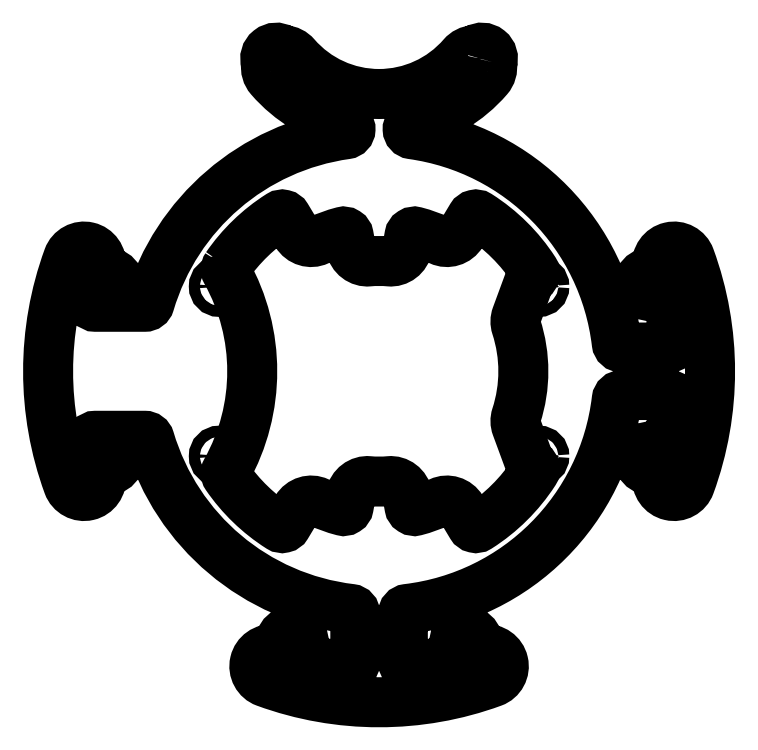
<metadata>
{"format":"dxf","ext":"dxf","renderer":"ezdxf+matplotlib","layout":"modelspace","background":"white","min_lineweight":24,"dpi":150}
</metadata>
<code>
0
SECTION
2
ENTITIES
0
LWPOLYLINE
8
0
90
82
70
1
43
0
10
33.34
20
91.06
42
0.7099
10
28.61
20
94.82
42
-0.1214
10
27.92
20
94.59
42
0.1967
10
24.54
20
92.88
42
-0.4564
10
-24.54
20
92.88
42
0.1967
10
-27.92
20
94.59
42
-0.1214
10
-28.61
20
94.82
42
0.7099
10
-33.34
20
91.06
42
-0.1214
10
-33.27
20
90.34
42
0.2189
10
-32.1
20
86.33
42
0.1586
10
-9.577
20
72.78
42
-0.8321
10
-9.709
20
69.83
42
0.294
10
-67.58
20
20.07
42
-0.332
10
-69.02
20
19
10
-83.52
20
19
42
-0.4866
10
-84.98
20
20.86
42
-0.002826
10
-84.74
20
21.82
42
-0.4314
10
-82.83
20
22.87
10
-81.06
20
22.31
42
1
10
-78.92
20
28.97
10
-80.88
20
29.6
42
-0.3564
10
-81.92
20
31.19
42
0.886
10
-91.58
20
33.45
42
0.1769
10
-91.58
20
-33.45
42
0.886
10
-81.92
20
-31.19
42
-0.3564
10
-80.88
20
-29.6
10
-78.92
20
-28.97
42
1
10
-81.06
20
-22.31
10
-82.83
20
-22.87
42
-0.4314
10
-84.74
20
-21.82
42
-0.002826
10
-84.98
20
-20.86
42
-0.4866
10
-83.52
20
-19
10
-69.02
20
-19
42
-0.332
10
-67.58
20
-20.07
42
0.2994
10
-8.323
20
-70.01
42
-0.38
10
-7
20
-71.5
10
-7
20
-85.58
42
-0.4435
10
-8.648
20
-87.07
42
-0.03827
10
-21.82
20
-84.74
42
-0.4314
10
-22.87
20
-82.83
10
-22.31
20
-81.06
42
1
10
-28.97
20
-78.92
10
-29.6
20
-80.88
42
-0.3564
10
-31.19
20
-81.92
42
0.886
10
-33.45
20
-91.58
42
0.1769
10
33.45
20
-91.58
42
0.886
10
31.19
20
-81.92
42
-0.3564
10
29.6
20
-80.88
10
28.97
20
-78.92
42
1
10
22.31
20
-81.06
10
22.87
20
-82.83
42
-0.4314
10
21.82
20
-84.74
42
-0.03827
10
8.648
20
-87.07
42
-0.4435
10
7
20
-85.58
10
7
20
-71.5
42
-0.38
10
8.323
20
-70.01
42
0.3465
10
70.01
20
-8.323
42
-0.38
10
71.5
20
-7
10
85.58
20
-7
42
-0.4435
10
87.07
20
-8.648
42
-0.03827
10
84.74
20
-21.82
42
-0.4314
10
82.83
20
-22.87
10
81.06
20
-22.31
42
1
10
78.92
20
-28.97
10
80.88
20
-29.6
42
-0.3564
10
81.92
20
-31.19
42
0.886
10
91.58
20
-33.45
42
0.1769
10
91.58
20
33.45
42
0.886
10
81.92
20
31.19
42
-0.3564
10
80.88
20
29.6
10
78.92
20
28.97
42
1
10
81.06
20
22.31
10
82.83
20
22.87
42
-0.4314
10
84.74
20
21.82
42
-0.03827
10
87.07
20
8.648
42
-0.4435
10
85.58
20
7
10
71.5
20
7
42
-0.38
10
70.01
20
8.323
42
0.3409
10
9.709
20
69.83
42
-0.8321
10
9.577
20
72.78
42
0.1586
10
32.1
20
86.33
42
0.2189
10
33.27
20
90.34
42
-0.1214
0
CIRCLE
8
0
10
-79.99
20
25.64
30
0
40
1.6
210
0
220
0
230
1
0
CIRCLE
8
0
10
79.99
20
25.64
30
0
40
1.6
210
0
220
0
230
1
0
CIRCLE
8
0
10
79.99
20
-25.64
30
0
40
1.6
210
0
220
0
230
1
0
CIRCLE
8
0
10
-79.99
20
-25.64
30
0
40
1.6
210
0
220
0
230
1
0
CIRCLE
8
0
10
47.07
20
25
30
0
40
1.6
210
0
220
0
230
1
0
CIRCLE
8
0
10
-47.07
20
25
30
0
40
1.6
210
0
220
0
230
1
0
CIRCLE
8
0
10
-25.64
20
-79.99
30
0
40
1.6
210
0
220
0
230
1
0
CIRCLE
8
0
10
25.64
20
-79.99
30
0
40
1.6
210
0
220
0
230
1
0
LWPOLYLINE
8
0
90
46
70
1
43
0
10
-44.91
20
30.88
42
0.2852
10
-44.98
20
29.29
42
-0.2601
10
-44.98
20
-29.29
42
0.2852
10
-44.91
20
-30.88
42
0.1004
10
-29.33
20
-45.94
42
0.4225
10
-27.23
20
-45.44
10
-24.28
20
-40.52
42
-0.3837
10
-17.89
20
-38.55
42
0.04436
10
-10.81
20
-41.1
42
0.4378
10
-8.949
20
-39.92
10
-8.33
20
-36.46
42
-0.3891
10
-2.954
20
-32.37
42
0.04554
10
2.954
20
-32.37
42
-0.3891
10
8.33
20
-36.46
10
8.949
20
-39.92
42
0.4378
10
10.81
20
-41.1
42
0.04436
10
17.89
20
-38.55
42
-0.3837
10
24.28
20
-40.52
10
27.23
20
-45.44
42
0.4225
10
29.33
20
-45.94
42
0.1069
10
45.69
20
-29.71
42
0.4085
10
45.28
20
-27.65
42
-0.1568
10
44.07
20
-26.11
10
40.49
20
-16.38
42
-0.1681
10
40.43
20
-13.11
42
0.1581
10
40.43
20
13.11
42
-0.1681
10
40.49
20
16.38
10
44.07
20
26.11
42
-0.1568
10
45.28
20
27.65
42
0.4085
10
45.69
20
29.71
42
0.1069
10
29.33
20
45.94
42
0.4225
10
27.23
20
45.44
10
24.28
20
40.52
42
-0.3837
10
17.89
20
38.55
42
0.04436
10
10.81
20
41.1
42
0.4378
10
8.949
20
39.92
10
8.33
20
36.46
42
-0.3891
10
2.954
20
32.37
42
0.04554
10
-2.954
20
32.37
42
-0.3891
10
-8.33
20
36.46
10
-8.949
20
39.92
42
0.4378
10
-10.81
20
41.1
42
0.04436
10
-17.89
20
38.55
42
-0.3837
10
-24.28
20
40.52
10
-27.23
20
45.44
42
0.4225
10
-29.33
20
45.94
42
0.1004
0
CIRCLE
8
0
10
30.31
20
92.11
30
0
40
1.6
210
0
220
-0
230
1
0
CIRCLE
8
0
10
-30.31
20
92.11
30
0
40
1.6
210
0
220
-0
230
1
0
CIRCLE
8
0
10
-47.07
20
-25
30
0
40
1.6
210
0
220
0
230
1
0
CIRCLE
8
0
10
47.07
20
-25
30
0
40
1.6
210
0
220
0
230
1
0
ENDSEC
0
EOF

</code>
